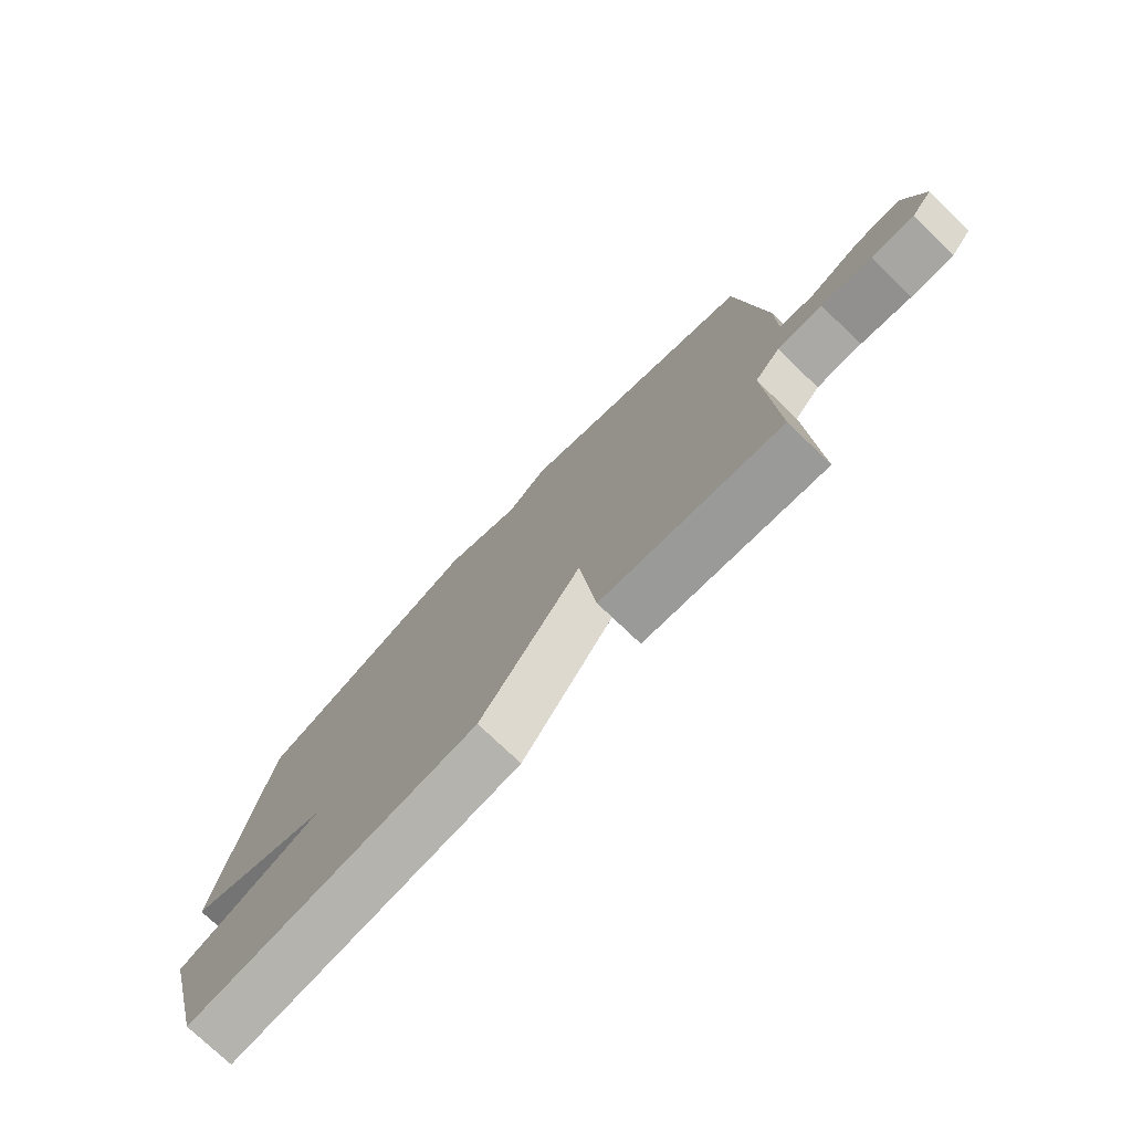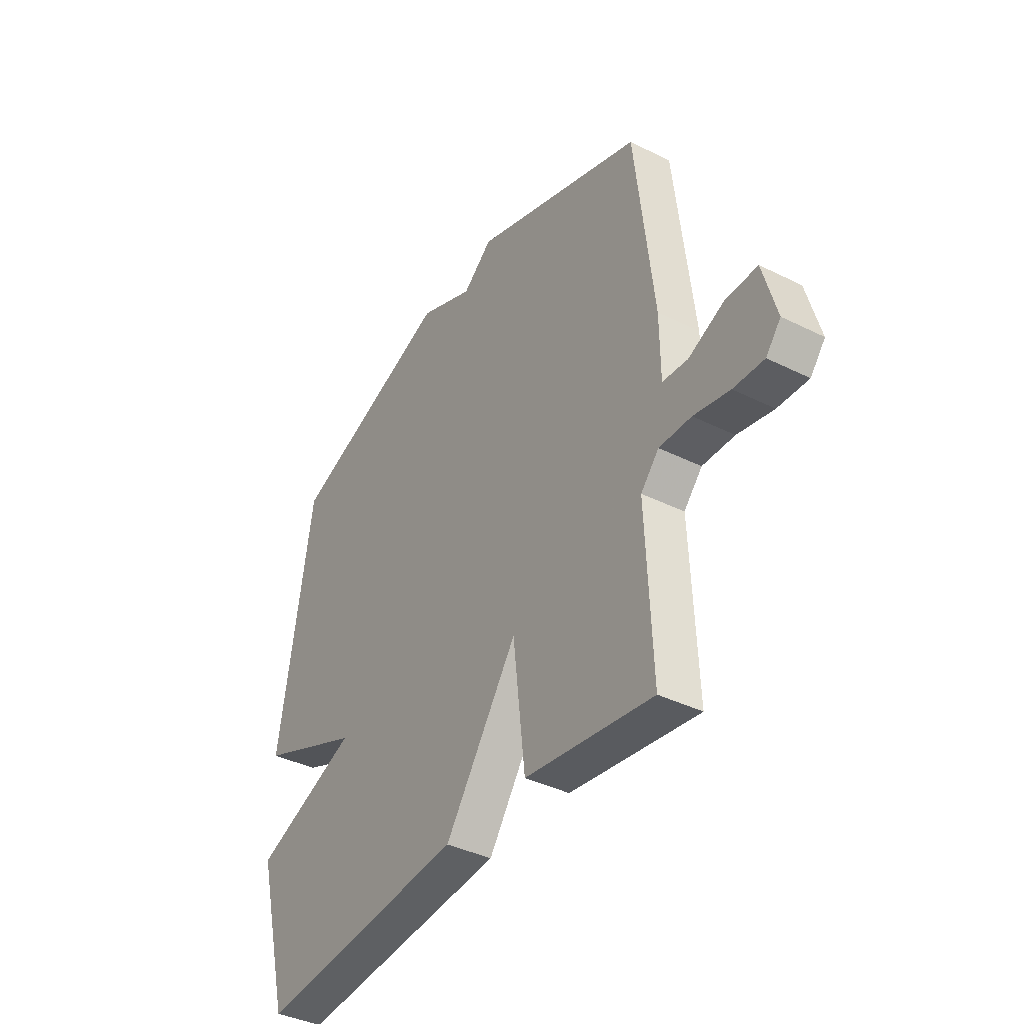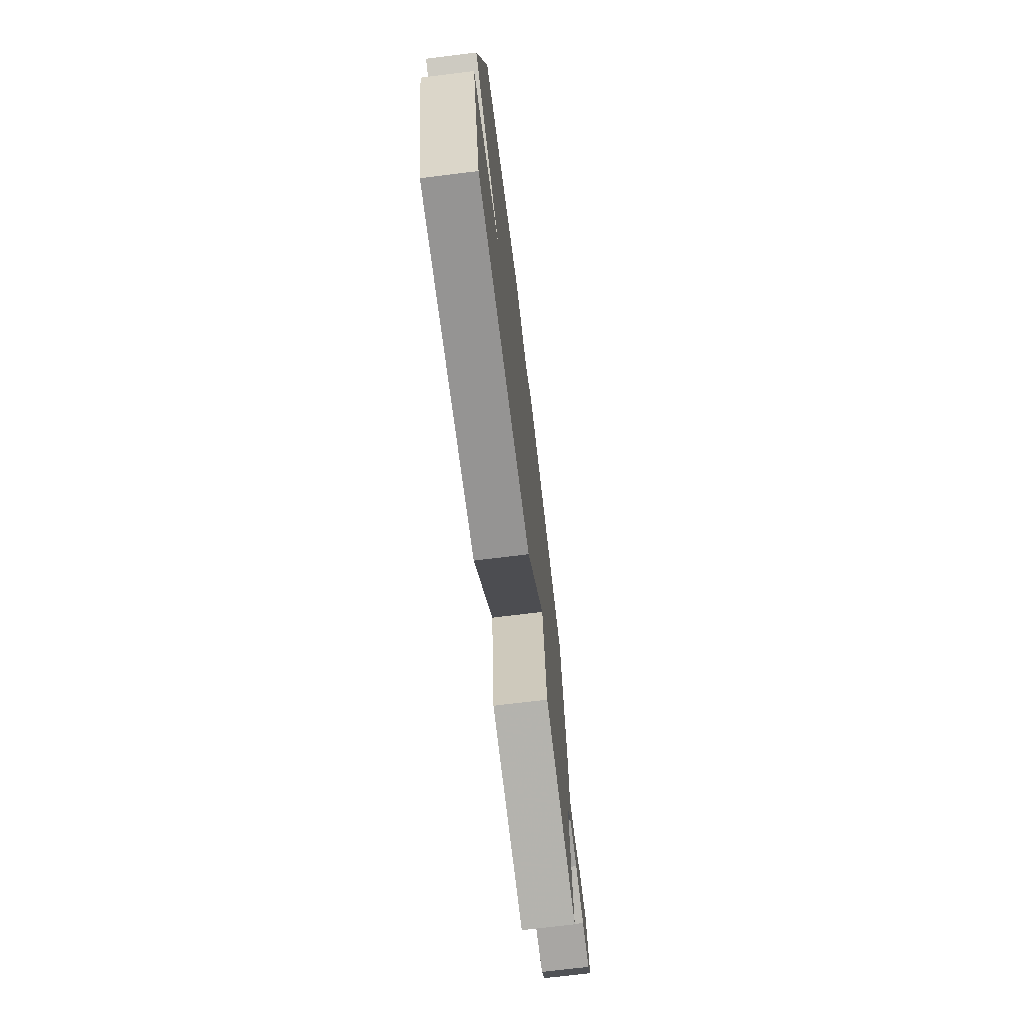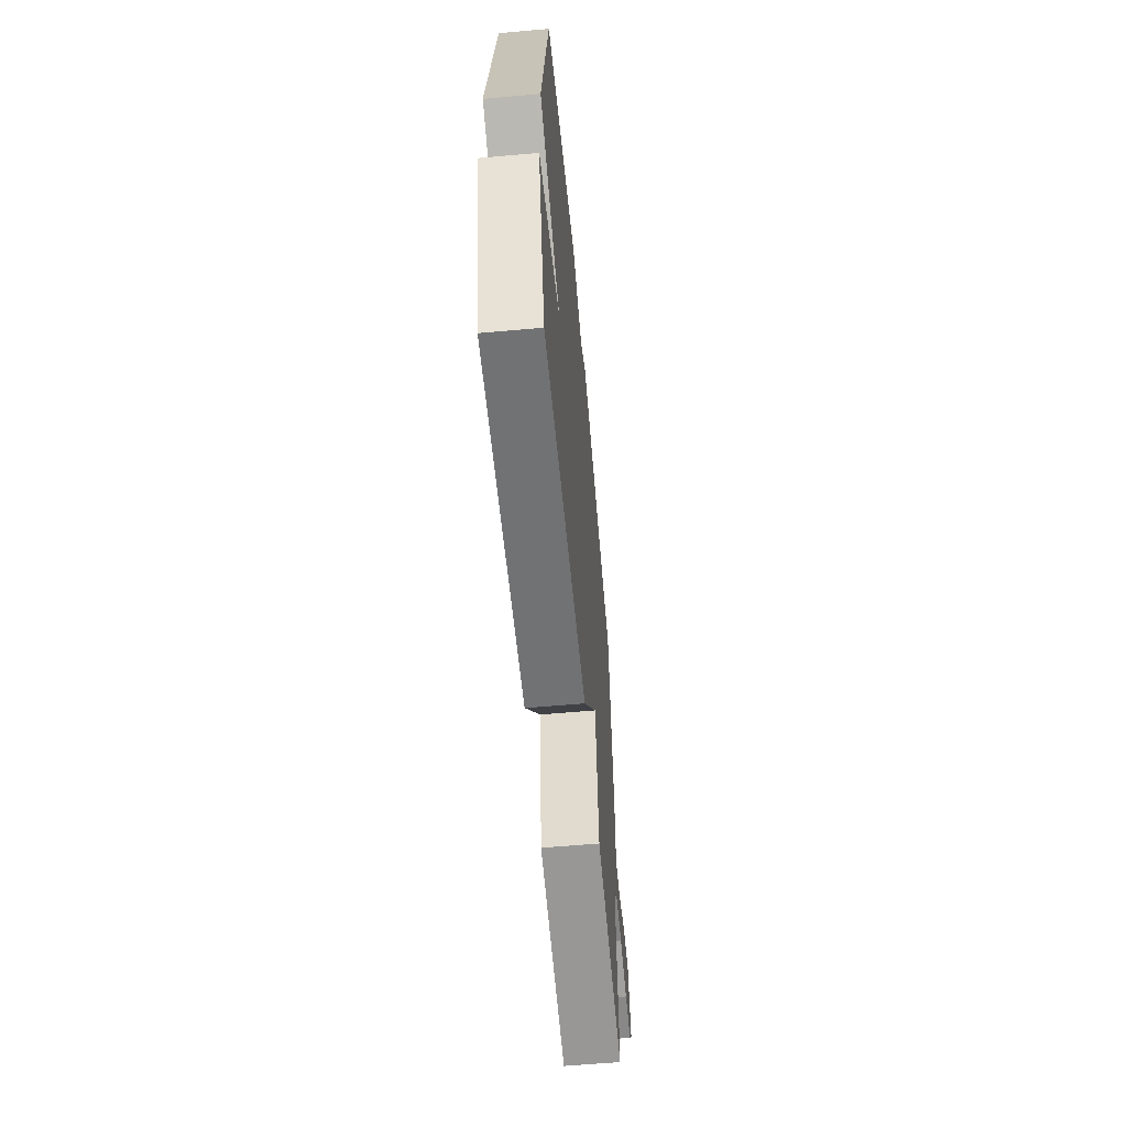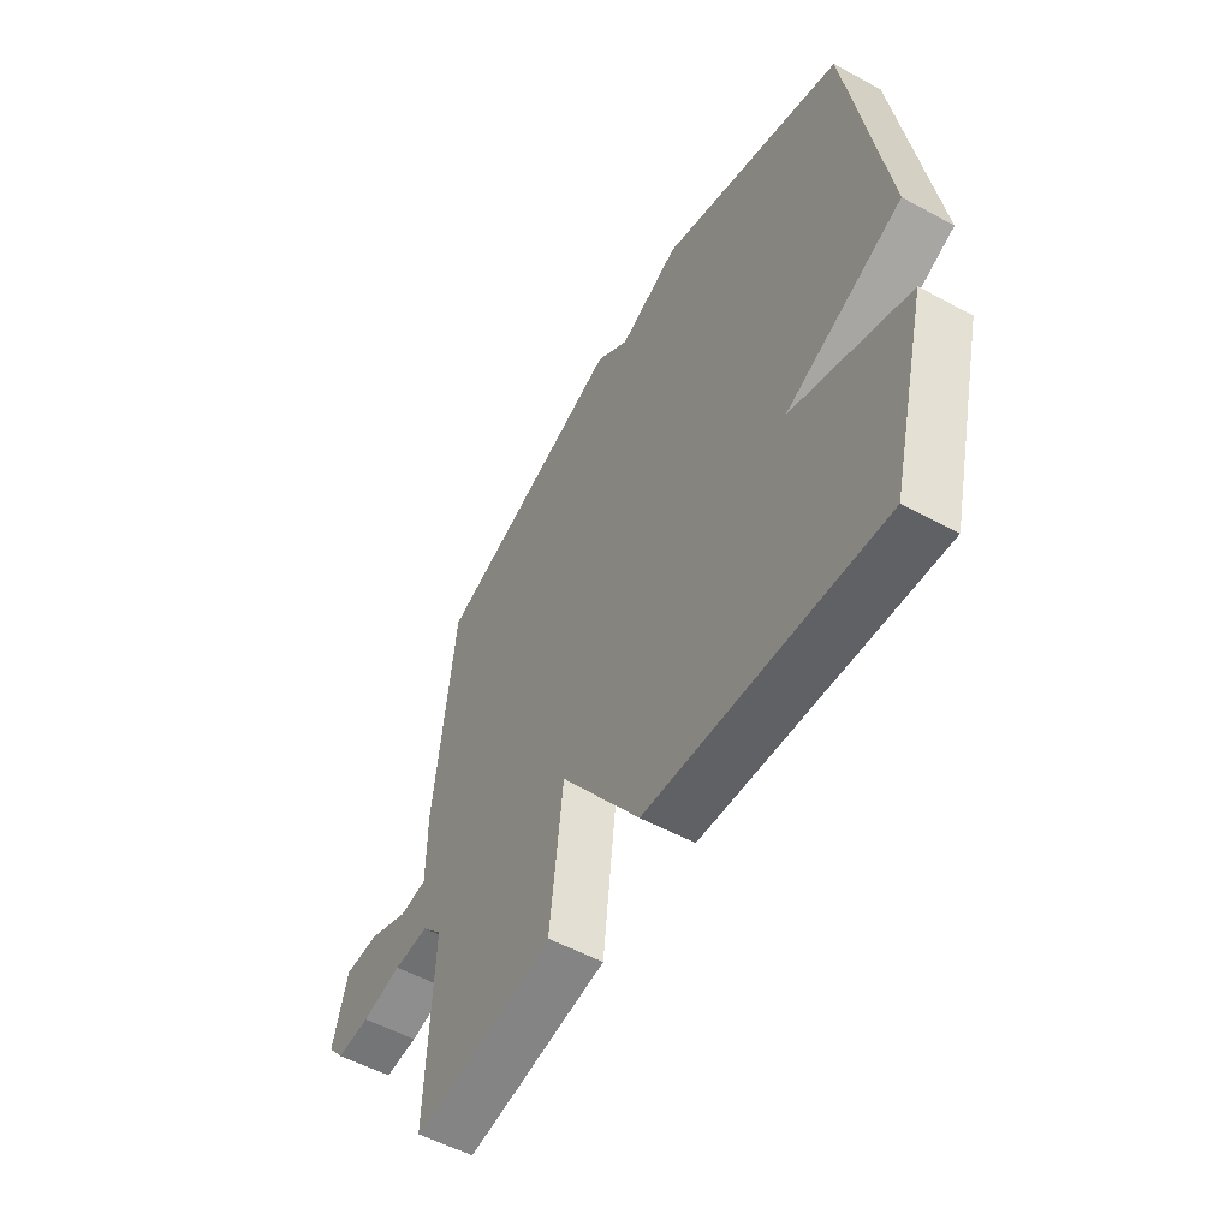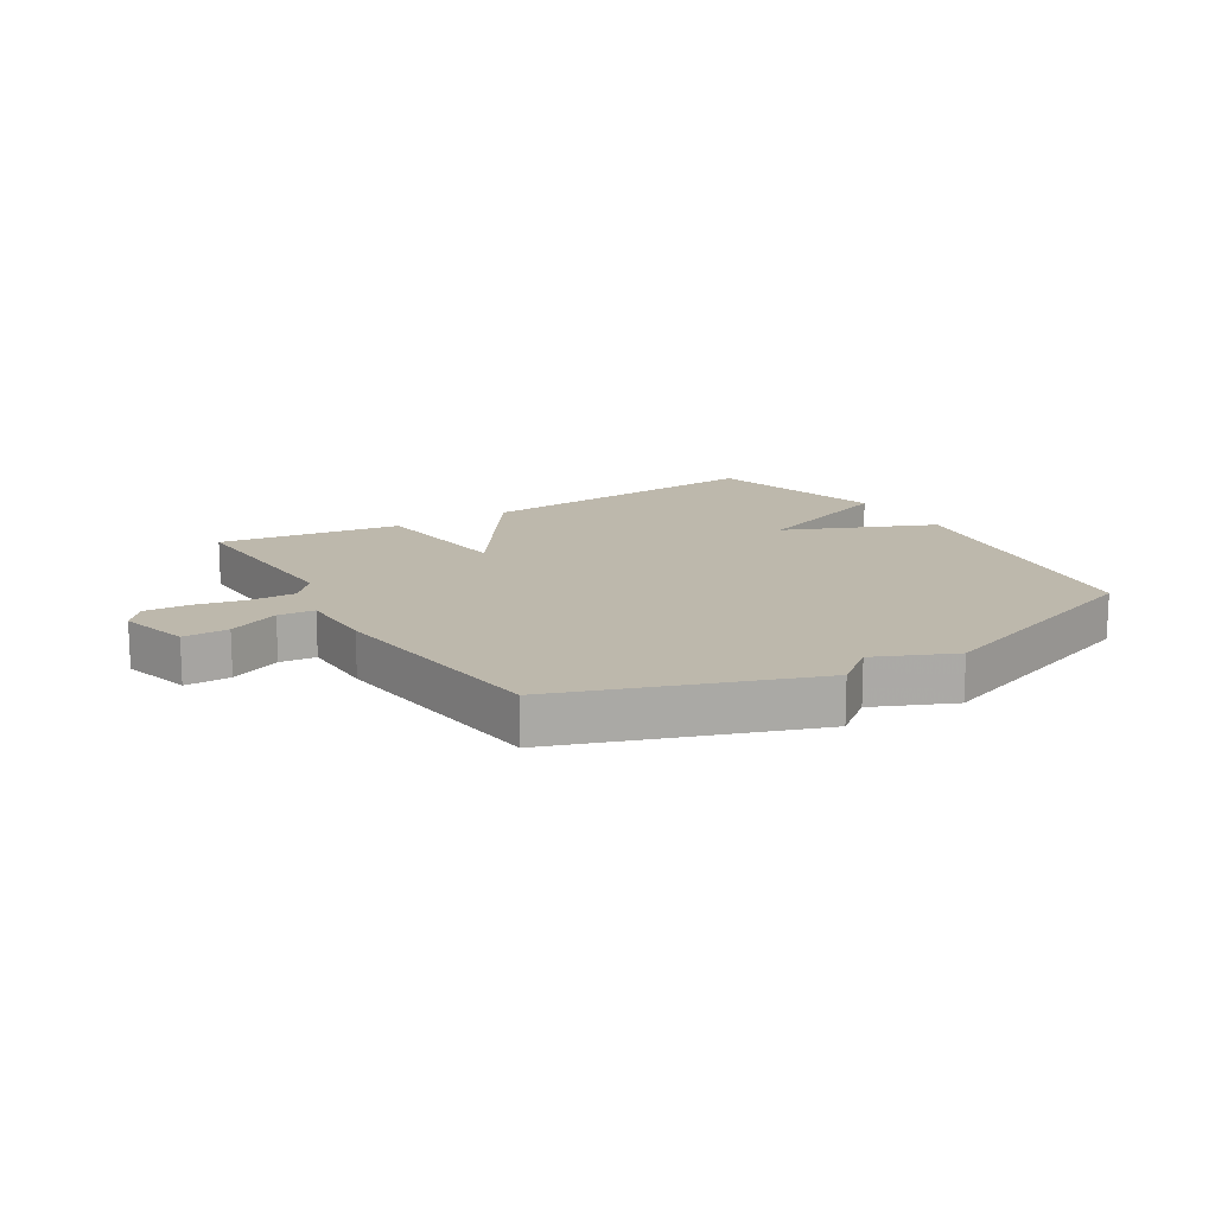
<metadata>
{"format":"obj","ext":"obj","renderer":"f3d","projection":"perspective","resolution":1024,"background":"white","views":[{"elev":-76.0,"azim":-133.7,"up":"+Z"},{"elev":-39.0,"azim":-122.0,"up":"+Z"},{"elev":-72.0,"azim":97.0,"up":"+Z"},{"elev":-60.3,"azim":95.2,"up":"+Z"},{"elev":-54.2,"azim":60.0,"up":"+Z"},{"elev":14.7,"azim":-31.3,"up":"+Y"}]}
</metadata>
<code>
v -0.5 0.07 0.5
v -0.092 0.07 0.642
v -0.022 0.07 0.586
v 0.108 0.07 0.642
v 0.5 0.07 0.5
v 0.579 0.07 0.005
v 0.33 0.07 -0.099
v 0.579 0.07 -0.195
v 0.5 0.07 -0.5
v 0.003 0.07 -0.457
v -0.169 0.07 -0.208
v -0.197 0.07 -0.457
v -0.5 0.07 -0.5
v -0.486 0.07 -0.172
v -0.529 0.07 -0.124
v -0.605 0.07 -0.125
v -0.69 0.07 -0.143
v -0.762 0.07 -0.146
v -0.797 0.07 -0.103
v -0.765 0.07 0.015
v -0.69 0.07 0.014
v -0.605 0.07 -0.024
v -0.545 0.07 -0.019
v -0.544 0.07 0.111
v -0.5 0 0.5
v -0.092 0 0.642
v -0.022 0 0.586
v 0.108 0 0.642
v 0.5 0 0.5
v 0.579 0 0.005
v 0.33 0 -0.099
v 0.579 0 -0.195
v 0.5 0 -0.5
v 0.003 0 -0.457
v -0.169 0 -0.208
v -0.197 0 -0.457
v -0.5 0 -0.5
v -0.486 0 -0.172
v -0.529 0 -0.124
v -0.605 0 -0.125
v -0.69 0 -0.143
v -0.762 0 -0.146
v -0.797 0 -0.103
v -0.765 0 0.015
v -0.69 0 0.014
v -0.605 0 -0.024
v -0.545 0 -0.019
v -0.544 0 0.111
f 1 2 3
f 24 1 3
f 23 24 3
f 20 21 22
f 19 20 22
f 18 19 22
f 17 18 22
f 16 17 22
f 15 16 22 23
f 5 6 7
f 4 5 7
f 3 4 7
f 23 3 7
f 15 23 7
f 14 15 7
f 11 12 13 14
f 9 10 11
f 8 9 11
f 7 8 11
f 7 11 14
f 27 26 25
f 27 25 48
f 27 48 47
f 46 45 44
f 46 44 43
f 46 43 42
f 46 42 41
f 46 41 40
f 47 46 40 39
f 31 30 29
f 31 29 28
f 31 28 27
f 31 27 47
f 31 47 39
f 31 39 38
f 38 37 36 35
f 35 34 33
f 35 33 32
f 35 32 31
f 38 35 31
f 1 25 26 2
f 2 26 27 3
f 3 27 28 4
f 4 28 29 5
f 5 29 30 6
f 6 30 31 7
f 7 31 32 8
f 8 32 33 9
f 9 33 34 10
f 10 34 35 11
f 11 35 36 12
f 12 36 37 13
f 13 37 38 14
f 14 38 39 15
f 15 39 40 16
f 16 40 41 17
f 17 41 42 18
f 18 42 43 19
f 19 43 44 20
f 20 44 45 21
f 21 45 46 22
f 22 46 47 23
f 23 47 48 24
f 24 48 25 1

</code>
